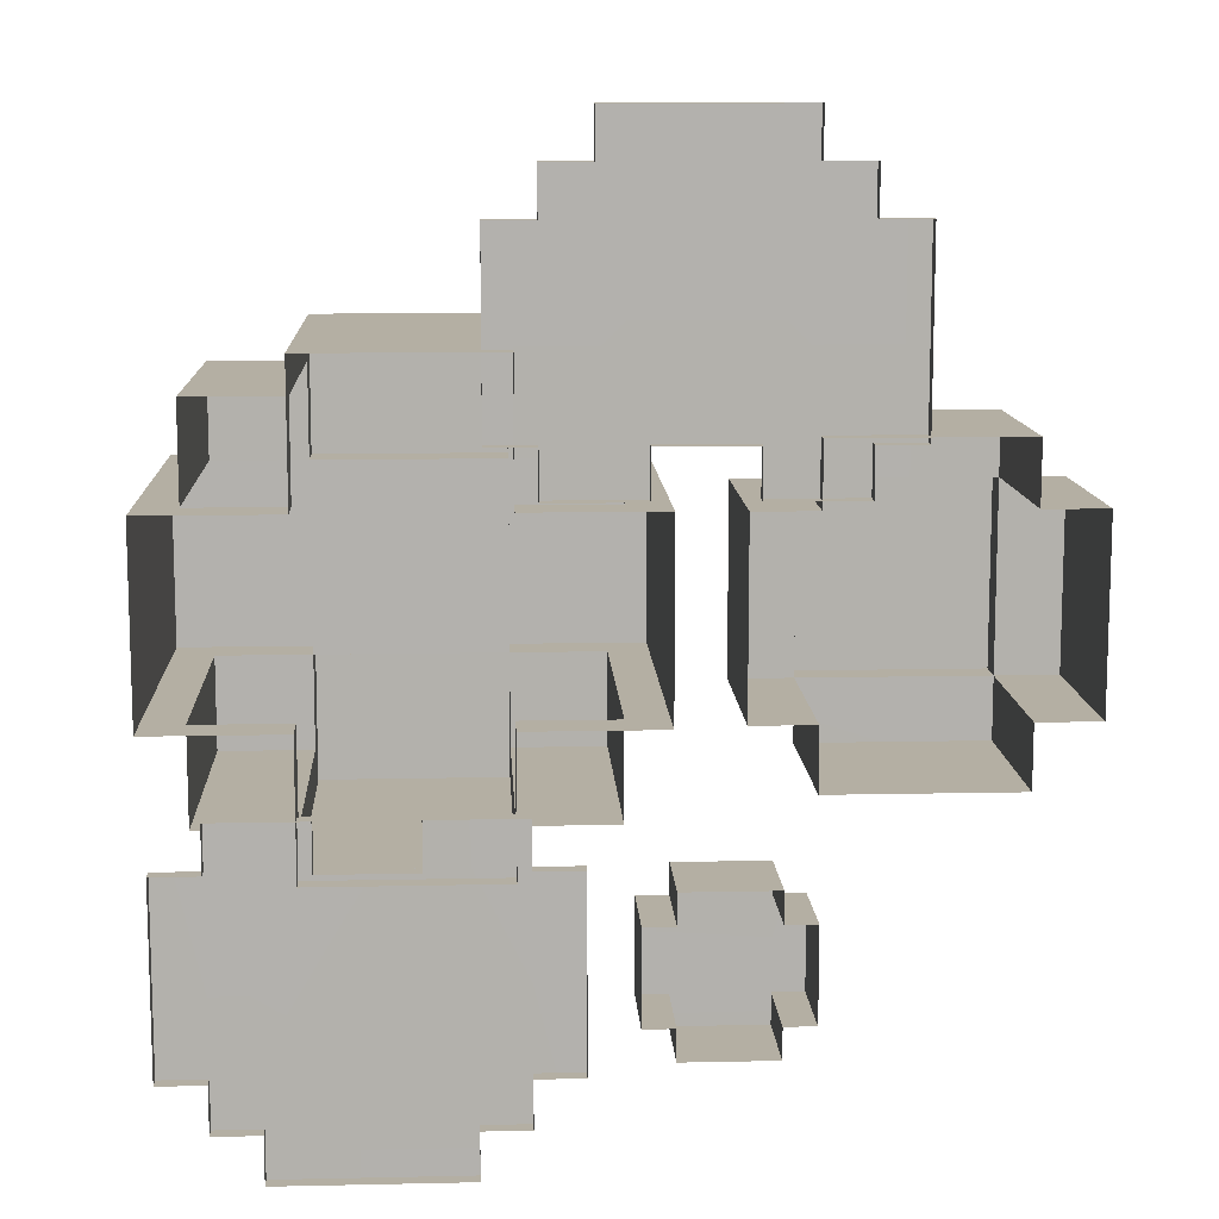
<metadata>
{"format":"obj","ext":"obj","renderer":"f3d","projection":"perspective","resolution":1024,"background":"white","views":[{"elev":11.2,"azim":177.0,"up":"+Y"}]}
</metadata>
<code>
g PumpkinMini010
v 0.1816 -1.002 0.0589
v 0.3066 -1.127 0.0589
v 0.1816 -1.127 0.0589
v 0.4316 -0.5023 0.0589
v 0.8066 -1.127 0.0589
v 0.3066 -1.252 0.0589
v 0.8066 -1.252 0.0589
v 0.6816 -0.5023 0.0589
v 0.9316 -1.002 0.0589
v 0.9316 -1.127 0.0589
v 0.9316 -0.5023 0.0589
v 1.057 -0.5023 0.0589
v 1.057 -1.002 0.0589
v 0.9316 -0.3773 0.0589
v 0.6816 -0.3773 0.0589
v 0.1816 -0.5023 0.0589
v 0.05658 -1.002 0.0589
v 0.05658 -0.5023 0.0589
v 0.4316 -0.3773 0.0589
v 0.1816 -0.3773 0.0589
v -0.1401 0.3285 0.008525
v -0.1401 -0.1715 0.9719
v -0.1401 -0.1715 0.008522
v -0.1401 0.3285 0.9719
v 0.7166 0.6852 0.008525
v 0.2166 0.6852 0.9719
v 0.2166 0.6852 0.008525
v 0.7166 0.6852 0.9719
v 0.2166 -0.5282 0.008522
v 0.7166 -0.5282 0.9719
v 0.7166 -0.5282 0.008522
v 0.2166 -0.5282 0.9719
v 1.073 -0.1715 0.008525
v 1.073 0.3285 0.9719
v 1.073 0.3285 0.008525
v 1.073 -0.1715 0.9719
v 0.9666 0.3285 0.1152
v 0.9666 0.5785 0.8652
v 0.9666 0.5785 0.1152
v 0.9666 0.3285 0.8652
v 0.9666 0.5785 0.1152
v 0.7166 0.5785 0.8652
v 0.7166 0.5785 0.1152
v 0.9666 0.5785 0.8652
v 0.9666 -0.4215 0.1152
v 0.9666 -0.1715 0.8652
v 0.9666 -0.1715 0.1152
v 0.9666 -0.4215 0.8652
v 0.2166 0.5785 0.1152
v -0.03342 0.5785 0.8652
v -0.03342 0.5785 0.1152
v 0.2166 0.5785 0.8652
v 0.7166 -0.4215 0.1152
v 0.9666 -0.4215 0.8652
v 0.9666 -0.4215 0.1152
v 0.7166 -0.4215 0.8652
v -0.03342 0.5785 0.1152
v -0.03342 0.3285 0.8652
v -0.03342 0.3285 0.1152
v -0.03342 0.5785 0.8652
v -0.03342 -0.1715 0.1152
v -0.03342 -0.4215 0.8652
v -0.03342 -0.4215 0.1152
v -0.03342 -0.1715 0.8652
v -0.03342 -0.4215 0.1152
v 0.2166 -0.4215 0.8652
v 0.2166 -0.4215 0.1152
v -0.03342 -0.4215 0.8652
v 0.7166 -0.1715 0.8652
v 0.2166 0.3285 0.8652
v 0.7166 0.3285 0.8652
v 0.2166 -0.1715 0.8652
v -0.9616 0.4896 0.5031
v -0.4705 0.4896 0.01203
v -0.4705 0.4895 0.5031
v -0.9616 0.4896 0.01203
v -0.4705 -0.3289 0.5031
v -0.9616 -0.3289 0.01203
v -0.9616 -0.3289 0.5031
v -0.4705 -0.3289 0.01203
v -0.4705 -0.1653 0.585
v -0.9616 0.3258 0.585
v -0.4705 0.3258 0.585
v -0.9616 -0.1653 0.585
v -0.3068 0.3258 0.5031
v -0.3068 -0.1653 0.01203
v -0.3068 -0.1653 0.5031
v -0.3068 0.3258 0.01203
v -1.125 0.3258 0.5031
v -1.125 -0.1653 0.01203
v -1.125 0.3258 0.01203
v -1.125 -0.1653 0.5031
v -0.4705 0.4895 0.5031
v -0.9616 0.3258 0.5031
v -0.9616 0.4896 0.5031
v -0.4705 0.3258 0.5031
v -0.9616 -0.3289 0.5031
v -0.4705 -0.1653 0.5031
v -0.4705 -0.3289 0.5031
v -0.9616 -0.1653 0.5031
v -0.4705 0.4896 0.01203
v -0.4705 0.3258 0.5031
v -0.4705 0.4895 0.5031
v -0.4705 0.3258 0.01203
v -0.9616 0.4896 0.5031
v -0.9616 0.3258 0.01203
v -0.9616 0.4896 0.01203
v -0.9616 0.3258 0.5031
v -1.125 0.3258 0.01203
v -0.9616 0.3258 0.5031
v -1.125 0.3258 0.5031
v -0.9616 0.3258 0.01203
v -0.3068 0.3258 0.5031
v -0.4705 0.3258 0.01203
v -0.3068 0.3258 0.01203
v -0.4705 0.3258 0.5031
v -0.3068 -0.1653 0.01203
v -0.4705 -0.1653 0.5031
v -0.3068 -0.1653 0.5031
v -0.4705 -0.1653 0.01203
v -0.4705 -0.1653 0.01203
v -0.4705 -0.3289 0.5031
v -0.4705 -0.1653 0.5031
v -0.4705 -0.3289 0.01203
v -1.125 -0.1653 0.5031
v -0.9616 -0.1653 0.01203
v -1.125 -0.1653 0.01203
v -0.9616 -0.1653 0.5031
v -0.9616 -0.1653 0.5031
v -0.9616 -0.3289 0.01203
v -0.9616 -0.1653 0.01203
v -0.9616 -0.3289 0.5031
v -0.3068 -0.1653 0.5031
v -0.4705 0.3258 0.5031
v -0.3068 0.3258 0.5031
v -0.4705 -0.1653 0.5031
v -1.125 0.3258 0.5031
v -0.9616 -0.1653 0.5031
v -1.125 -0.1653 0.5031
v -0.9616 0.3258 0.5031
v 1.057 -0.5023 0.0589
v 1.057 -1.002 0.01863
v 1.057 -1.002 0.0589
v 1.057 -0.5023 0.01863
v 0.05658 -0.5023 0.01863
v 0.05658 -1.002 0.0589
v 0.05658 -1.002 0.01863
v 0.05658 -0.5023 0.0589
v 0.8066 -1.252 0.0589
v 0.3066 -1.252 0.01863
v 0.3066 -1.252 0.0589
v 0.8066 -1.252 0.01863
v -0.4705 -0.1653 0.585
v -0.9616 -0.1653 0.5031
v -0.9616 -0.1653 0.585
v -0.4705 -0.1653 0.5031
v -0.9616 0.3258 0.585
v -0.4705 0.3258 0.5031
v -0.4705 0.3258 0.585
v -0.9616 0.3258 0.5031
v -0.9616 -0.1653 0.585
v -0.9616 0.3258 0.5031
v -0.9616 0.3258 0.585
v -0.9616 -0.1653 0.5031
v -0.4705 0.3258 0.585
v -0.4705 -0.1653 0.5031
v -0.4705 -0.1653 0.585
v -0.4705 0.3258 0.5031
v -0.03342 0.5785 0.8652
v 0.2166 0.3285 0.8652
v -0.03342 0.3285 0.8652
v 0.2166 0.5785 0.8652
v -0.03342 -0.1715 0.8652
v 0.2166 -0.4215 0.8652
v -0.03342 -0.4215 0.8652
v 0.2166 -0.1715 0.8652
v 0.7166 0.5785 0.8652
v 0.9666 0.3285 0.8652
v 0.7166 0.3285 0.8652
v 0.9666 0.5785 0.8652
v 0.7166 -0.1715 0.8652
v 0.9666 -0.4215 0.8652
v 0.7166 -0.4215 0.8652
v 0.9666 -0.1715 0.8652
v -0.1483 -0.5503 0.243
v -0.3938 -0.5503 -0.002595
v -0.1483 -0.5503 -0.002595
v -0.3938 -0.5503 0.243
v -0.1483 -0.9596 0.243
v -0.3938 -0.9596 -0.002595
v -0.3938 -0.9596 0.243
v -0.1483 -0.9596 -0.002595
v -0.1483 -0.8777 0.243
v -0.3938 -0.6322 0.243
v -0.1483 -0.6322 0.243
v -0.3938 -0.8777 0.243
v -0.1483 -0.5503 0.243
v -0.3938 -0.5503 0.243
v -0.3938 -0.9596 0.243
v -0.1483 -0.9596 0.243
v -0.4757 -0.6322 0.243
v -0.4757 -0.8777 0.243
v -0.06641 -0.8777 0.243
v -0.06641 -0.6322 0.243
v -0.06641 -0.6322 0.243
v -0.06641 -0.8777 -0.002595
v -0.06641 -0.8777 0.243
v -0.06641 -0.6322 -0.002595
v -0.4757 -0.8777 0.243
v -0.4757 -0.6322 -0.002595
v -0.4757 -0.6322 0.243
v -0.4757 -0.8777 -0.002595
v 0.5291 0.01601 1.256
v 0.4041 0.01601 1.005
v 0.4041 0.01601 1.256
v 0.5291 0.01601 1.005
v 0.4041 0.01601 1.256
v 0.4041 0.141 1.005
v 0.4041 0.141 1.256
v 0.4041 0.01601 1.005
v 0.4041 0.141 1.256
v 0.5291 0.141 1.005
v 0.5291 0.141 1.256
v 0.4041 0.141 1.005
v 0.5291 0.01601 1.256
v 0.5291 0.141 1.005
v 0.5291 0.01601 1.005
v 0.5291 0.141 1.256
v -0.1483 -0.8777 -0.002595
v -0.1483 -0.9596 0.243
v -0.1483 -0.8777 0.243
v -0.1483 -0.9596 -0.002595
v -0.1483 -0.6322 -0.002595
v -0.06641 -0.6322 0.243
v -0.1483 -0.6322 0.243
v -0.06641 -0.6322 -0.002595
v -0.3938 -0.8777 -0.002595
v -0.4757 -0.8777 0.243
v -0.3938 -0.8777 0.243
v -0.4757 -0.8777 -0.002595
v -0.1483 -0.8777 0.243
v -0.06641 -0.8777 -0.002595
v -0.1483 -0.8777 -0.002595
v -0.06641 -0.8777 0.243
v -0.1483 -0.6322 0.243
v -0.1483 -0.5503 -0.002595
v -0.1483 -0.6322 -0.002595
v -0.1483 -0.5503 0.243
v -0.3938 -0.8777 0.243
v -0.3938 -0.9596 -0.002595
v -0.3938 -0.8777 -0.002595
v -0.3938 -0.9596 0.243
v -0.3938 -0.6322 0.243
v -0.4757 -0.6322 -0.002595
v -0.3938 -0.6322 -0.002595
v -0.4757 -0.6322 0.243
v -0.3938 -0.6322 0.243
v -0.3938 -0.5503 -0.002595
v -0.3938 -0.5503 0.243
v -0.3938 -0.6322 -0.002595
v 0.4316 -0.5023 0.0589
v 0.6816 -0.5023 0.01863
v 0.6816 -0.5023 0.0589
v 0.4316 -0.5023 0.01863
v 0.6816 -0.3773 0.0589
v 0.9316 -0.3773 0.01863
v 0.9316 -0.3773 0.0589
v 0.6816 -0.3773 0.01863
v 0.4316 -0.3773 0.01863
v 0.1816 -0.3773 0.0589
v 0.1816 -0.3773 0.01863
v 0.4316 -0.3773 0.0589
v 0.5291 0.2665 0.8804
v 0.5291 0.141 1.005
v 0.5291 0.2665 1.005
v 0.5291 0.141 0.8804
v 0.5291 0.2665 1.005
v 0.4041 0.141 1.005
v 0.4041 0.2665 1.005
v 0.5291 0.141 1.005
v 0.4041 0.2665 1.005
v 0.4041 0.141 0.8804
v 0.4041 0.2665 0.8804
v 0.4041 0.141 1.005
v 0.6545 0.141 1.005
v 0.5291 0.141 0.8804
v 0.6545 0.141 0.8804
v 0.5291 0.141 1.005
v 0.6545 0.01601 1.005
v 0.5291 0.141 1.005
v 0.6545 0.141 1.005
v 0.5291 0.01601 1.005
v 0.6545 0.01601 0.8804
v 0.5291 0.01601 1.005
v 0.6545 0.01601 1.005
v 0.5291 0.01601 0.8804
v 0.4041 -0.1094 1.005
v 0.5291 0.01601 1.005
v 0.5291 -0.1094 1.005
v 0.4041 0.01601 1.005
v 0.2786 0.01601 1.005
v 0.4041 0.01602 0.8804
v 0.2786 0.01601 0.8804
v 0.4041 0.01601 1.005
v 0.5291 -0.1094 1.005
v 0.5291 0.01601 0.8804
v 0.5291 -0.1094 0.8804
v 0.5291 0.01601 1.005
v 0.2786 0.141 0.8804
v 0.4041 0.141 1.005
v 0.2786 0.141 1.005
v 0.4041 0.141 0.8804
v 0.2786 0.141 1.005
v 0.4041 0.01601 1.005
v 0.2786 0.01601 1.005
v 0.4041 0.141 1.005
v 0.4041 -0.1094 0.8804
v 0.4041 0.01601 1.005
v 0.4041 -0.1094 1.005
v 0.4041 0.01602 0.8804
v 0.6545 0.141 1.005
v 0.6545 0.01601 0.8804
v 0.6545 0.01601 1.005
v 0.6545 0.141 0.8804
v 0.5291 -0.1094 1.005
v 0.4041 -0.1094 0.8804
v 0.4041 -0.1094 1.005
v 0.5291 -0.1094 0.8804
v 0.2786 0.01601 1.005
v 0.2786 0.141 0.8804
v 0.2786 0.141 1.005
v 0.2786 0.01601 0.8804
v 0.5291 0.01601 1.256
v 0.4041 0.141 1.256
v 0.5291 0.141 1.256
v 0.4041 0.01601 1.256
v 0.4041 0.2665 1.005
v 0.5291 0.2665 0.8804
v 0.5291 0.2665 1.005
v 0.4041 0.2665 0.8804
v 1.057 -1.002 0.0589
v 0.9316 -1.002 0.01863
v 0.9316 -1.002 0.0589
v 1.057 -1.002 0.01863
v 0.9316 -0.5023 0.0589
v 1.057 -0.5023 0.01863
v 1.057 -0.5023 0.0589
v 0.9316 -0.5023 0.01863
v 0.9316 -0.3773 0.0589
v 0.9316 -0.5023 0.01863
v 0.9316 -0.5023 0.0589
v 0.9316 -0.3773 0.01863
v 0.6816 -0.5023 0.0589
v 0.6816 -0.3773 0.01863
v 0.6816 -0.3773 0.0589
v 0.6816 -0.5023 0.01863
v 0.4316 -0.3773 0.0589
v 0.4316 -0.5023 0.01863
v 0.4316 -0.5023 0.0589
v 0.4316 -0.3773 0.01863
v 0.1816 -0.3773 0.01863
v 0.1816 -0.5023 0.0589
v 0.1816 -0.5023 0.01863
v 0.1816 -0.3773 0.0589
v 0.1816 -0.5023 0.01863
v 0.05658 -0.5023 0.0589
v 0.05658 -0.5023 0.01863
v 0.1816 -0.5023 0.0589
v 0.3066 -1.252 0.0589
v 0.3066 -1.127 0.01863
v 0.3066 -1.127 0.0589
v 0.3066 -1.252 0.01863
v 0.3066 -1.127 0.0589
v 0.1816 -1.127 0.01863
v 0.1816 -1.127 0.0589
v 0.3066 -1.127 0.01863
v 0.9316 -1.002 0.0589
v 0.9316 -1.127 0.01863
v 0.9316 -1.127 0.0589
v 0.9316 -1.002 0.01863
v 0.1816 -1.127 0.0589
v 0.1816 -1.002 0.01863
v 0.1816 -1.002 0.0589
v 0.1816 -1.127 0.01863
v 0.1816 -1.002 0.0589
v 0.05658 -1.002 0.01863
v 0.05658 -1.002 0.0589
v 0.1816 -1.002 0.01863
v 0.8066 -1.127 0.0589
v 0.8066 -1.252 0.01863
v 0.8066 -1.252 0.0589
v 0.8066 -1.127 0.01863
v 0.9316 -1.127 0.0589
v 0.8066 -1.127 0.01863
v 0.8066 -1.127 0.0589
v 0.9316 -1.127 0.01863
v -0.1401 -0.1715 0.9719
v -0.03342 -0.1715 0.1152
v -0.1401 -0.1715 0.008522
v -0.03342 -0.1715 0.8652
v 0.7166 -0.5282 0.9719
v 0.7166 -0.4215 0.1152
v 0.7166 -0.5282 0.008522
v 0.7166 -0.4215 0.8652
v 1.073 0.3285 0.9719
v 0.9666 0.3285 0.1152
v 1.073 0.3285 0.008525
v 0.9666 0.3285 0.8652
v -0.1401 0.3285 0.008525
v -0.03342 0.3285 0.8652
v -0.1401 0.3285 0.9719
v -0.03342 0.3285 0.1152
v 0.2166 -0.5282 0.008522
v 0.2166 -0.4215 0.8652
v 0.2166 -0.5282 0.9719
v 0.2166 -0.4215 0.1152
v 1.073 -0.1715 0.008525
v 0.9666 -0.1715 0.8652
v 1.073 -0.1715 0.9719
v 0.9666 -0.1715 0.1152
v 0.2166 0.6852 0.9719
v 0.2166 0.5785 0.1152
v 0.2166 0.6852 0.008525
v 0.2166 0.5785 0.8652
v 0.7166 0.6852 0.008525
v 0.7166 0.5785 0.8652
v 0.7166 0.6852 0.9719
v 0.7166 0.5785 0.1152
v 0.9666 0.3285 0.8652
v 0.7166 0.3285 0.9719
v 0.7166 0.3285 0.8652
v 1.073 0.3285 0.9719
v 0.7166 0.3285 0.9719
v 0.2166 0.3285 0.9719
v -0.1401 -0.1715 0.9719
v -0.1401 0.3285 0.9719
v 0.2166 -0.1715 0.9719
v 0.7166 0.3285 0.9719
v 1.073 -0.1715 0.9719
v 0.7166 -0.1715 0.9719
v 1.073 0.3285 0.9719
v 0.2166 -0.1715 0.9719
v 0.7166 -0.5282 0.9719
v 0.2166 -0.5282 0.9719
v 0.7166 -0.1715 0.9719
v 0.7166 0.3285 0.9719
v 0.2166 0.6852 0.9719
v 0.7166 0.6852 0.9719
v 0.2166 0.3285 0.9719
v 0.2166 -0.1715 0.9719
v 0.7166 -0.1715 0.8652
v 0.7166 -0.1715 0.9719
v 0.2166 -0.1715 0.8652
v 0.7166 -0.1715 0.9719
v 0.7166 0.3285 0.8652
v 0.7166 0.3285 0.9719
v 0.7166 -0.1715 0.8652
v 0.2166 0.3285 0.9719
v 0.2166 -0.1715 0.8652
v 0.2166 -0.1715 0.9719
v 0.2166 0.3285 0.8652
v 0.2166 0.3285 0.8652
v 0.7166 0.3285 0.9719
v 0.7166 0.3285 0.8652
v 0.2166 0.3285 0.9719
v 1.073 -0.1715 0.9719
v 0.7166 -0.1715 0.8652
v 0.7166 -0.1715 0.9719
v 0.9666 -0.1715 0.8652
v 0.2166 -0.5282 0.9719
v 0.2166 -0.1715 0.8652
v 0.2166 -0.1715 0.9719
v 0.2166 -0.4215 0.8652
v -0.1401 0.3285 0.9719
v 0.2166 0.3285 0.8652
v 0.2166 0.3285 0.9719
v -0.03342 0.3285 0.8652
v -0.1401 0.3285 0.008525
v 0.2166 0.3285 0.1152
v -0.03342 0.3285 0.1152
v 0.2166 0.3285 0.008525
v 0.2166 -0.1715 0.008525
v 0.2166 -0.4215 0.1152
v 0.2166 -0.5282 0.008522
v 0.2166 -0.1715 0.1152
v 0.7166 -0.1715 0.008522
v 0.9666 -0.1715 0.1152
v 1.073 -0.1715 0.008525
v 0.7166 -0.1715 0.1152
v 0.7166 0.6852 0.9719
v 0.7166 0.3285 0.8652
v 0.7166 0.3285 0.9719
v 0.7166 0.5785 0.8652
v 0.7166 0.6852 0.008525
v 0.7166 0.3285 0.1152
v 0.7166 0.5785 0.1152
v 0.7166 0.3285 0.008525
v 0.2166 0.3285 0.008525
v 0.2166 0.5785 0.1152
v 0.2166 0.3285 0.1152
v 0.2166 0.6852 0.008525
v 1.073 0.3285 0.008525
v 0.7166 0.3285 0.1152
v 0.7166 0.3285 0.008525
v 0.9666 0.3285 0.1152
v 0.2166 -0.1715 0.9719
v -0.03342 -0.1715 0.8652
v -0.1401 -0.1715 0.9719
v 0.2166 -0.1715 0.8652
v 0.7166 -0.1715 0.9719
v 0.7166 -0.4215 0.8652
v 0.7166 -0.5282 0.9719
v 0.7166 -0.1715 0.8652
v 0.2166 0.3285 0.9719
v 0.2166 0.5785 0.8652
v 0.2166 0.6852 0.9719
v 0.2166 0.3285 0.8652
v 0.2166 -0.1715 0.008525
v -0.03342 -0.1715 0.1152
v 0.2166 -0.1715 0.1152
v -0.1401 -0.1715 0.008522
v 0.7166 -0.1715 0.008522
v 0.7166 -0.4215 0.1152
v 0.7166 -0.1715 0.1152
v 0.7166 -0.5282 0.008522
v 0.1628 0.9721 0.0589
v 0.03783 1.097 0.0589
v 0.1628 1.097 0.0589
v -0.08717 0.4721 0.0589
v -0.4622 1.097 0.0589
v 0.03783 1.222 0.0589
v -0.4622 1.222 0.0589
v -0.3372 0.4721 0.0589
v -0.5872 0.9721 0.0589
v -0.5872 1.097 0.0589
v -0.5872 0.4721 0.0589
v -0.7122 0.4721 0.0589
v -0.7122 0.9721 0.0589
v -0.5872 0.3471 0.0589
v -0.3372 0.3471 0.0589
v 0.1628 0.4721 0.0589
v 0.2878 0.9721 0.0589
v 0.2878 0.4721 0.0589
v -0.08717 0.3471 0.0589
v 0.1628 0.3471 0.0589
v -0.7122 0.4721 0.0589
v -0.7122 0.9721 0.01863
v -0.7122 0.9721 0.0589
v -0.7122 0.4721 0.01863
v 0.2878 0.4721 0.01863
v 0.2878 0.9721 0.0589
v 0.2878 0.9721 0.01863
v 0.2878 0.4721 0.0589
v -0.4622 1.222 0.0589
v 0.03783 1.222 0.01863
v 0.03783 1.222 0.0589
v -0.4622 1.222 0.01863
v -0.08717 0.4721 0.0589
v -0.3372 0.4721 0.01863
v -0.3372 0.4721 0.0589
v -0.08717 0.4721 0.01863
v -0.3372 0.3471 0.0589
v -0.5872 0.3471 0.01863
v -0.5872 0.3471 0.0589
v -0.3372 0.3471 0.01863
v -0.08717 0.3471 0.01863
v 0.1628 0.3471 0.0589
v 0.1628 0.3471 0.01863
v -0.08717 0.3471 0.0589
v -0.7122 0.9721 0.0589
v -0.5872 0.9721 0.01863
v -0.5872 0.9721 0.0589
v -0.7122 0.9721 0.01863
v -0.5872 0.4721 0.0589
v -0.7122 0.4721 0.01863
v -0.7122 0.4721 0.0589
v -0.5872 0.4721 0.01863
v -0.5872 0.3471 0.0589
v -0.5872 0.4721 0.01863
v -0.5872 0.4721 0.0589
v -0.5872 0.3471 0.01863
v -0.3372 0.4721 0.0589
v -0.3372 0.3471 0.01863
v -0.3372 0.3471 0.0589
v -0.3372 0.4721 0.01863
v -0.08717 0.3471 0.0589
v -0.08717 0.4721 0.01863
v -0.08717 0.4721 0.0589
v -0.08717 0.3471 0.01863
v 0.1628 0.3471 0.01863
v 0.1628 0.4721 0.0589
v 0.1628 0.4721 0.01863
v 0.1628 0.3471 0.0589
v 0.1628 0.4721 0.01863
v 0.2878 0.4721 0.0589
v 0.2878 0.4721 0.01863
v 0.1628 0.4721 0.0589
v 0.03783 1.222 0.0589
v 0.03783 1.097 0.01863
v 0.03783 1.097 0.0589
v 0.03783 1.222 0.01863
v 0.03783 1.097 0.0589
v 0.1628 1.097 0.01863
v 0.1628 1.097 0.0589
v 0.03783 1.097 0.01863
v -0.5872 0.9721 0.0589
v -0.5872 1.097 0.01863
v -0.5872 1.097 0.0589
v -0.5872 0.9721 0.01863
v 0.1628 1.097 0.0589
v 0.1628 0.9721 0.01863
v 0.1628 0.9721 0.0589
v 0.1628 1.097 0.01863
v 0.1628 0.9721 0.0589
v 0.2878 0.9721 0.01863
v 0.2878 0.9721 0.0589
v 0.1628 0.9721 0.01863
v -0.4622 1.097 0.0589
v -0.4622 1.222 0.01863
v -0.4622 1.222 0.0589
v -0.4622 1.097 0.01863
v -0.5872 1.097 0.0589
v -0.4622 1.097 0.01863
v -0.4622 1.097 0.0589
v -0.5872 1.097 0.01863
g PumpkinMini010_0
f 3 2 1
f 2 4 1
f 2 5 4
f 2 6 5
f 7 5 6
f 8 4 5
f 5 9 8
f 10 9 5
f 11 8 9
f 11 9 12
f 13 12 9
f 11 14 8
f 15 8 14
f 16 1 4
f 1 16 17
f 18 17 16
f 4 19 16
f 20 16 19
f 23 22 21
f 24 21 22
f 27 26 25
f 28 25 26
f 31 30 29
f 32 29 30
f 35 34 33
f 36 33 34
f 39 38 37
f 40 37 38
f 43 42 41
f 44 41 42
f 47 46 45
f 48 45 46
f 51 50 49
f 52 49 50
f 55 54 53
f 56 53 54
f 59 58 57
f 60 57 58
f 63 62 61
f 64 61 62
f 67 66 65
f 68 65 66
f 71 70 69
f 72 69 70
f 75 74 73
f 76 73 74
f 79 78 77
f 80 77 78
f 83 82 81
f 84 81 82
f 87 86 85
f 88 85 86
f 91 90 89
f 92 89 90
f 95 94 93
f 96 93 94
f 99 98 97
f 100 97 98
f 103 102 101
f 104 101 102
f 107 106 105
f 108 105 106
f 111 110 109
f 112 109 110
f 115 114 113
f 116 113 114
f 119 118 117
f 120 117 118
f 123 122 121
f 124 121 122
f 127 126 125
f 128 125 126
f 131 130 129
f 132 129 130
f 135 134 133
f 136 133 134
f 139 138 137
f 140 137 138
f 143 142 141
f 144 141 142
f 147 146 145
f 148 145 146
f 151 150 149
f 152 149 150
f 155 154 153
f 156 153 154
f 159 158 157
f 160 157 158
f 163 162 161
f 164 161 162
f 167 166 165
f 168 165 166
f 171 170 169
f 172 169 170
f 175 174 173
f 176 173 174
f 179 178 177
f 180 177 178
f 183 182 181
f 184 181 182
f 187 186 185
f 188 185 186
f 191 190 189
f 192 189 190
f 195 194 193
f 196 193 194
f 195 197 194
f 198 194 197
f 196 199 193
f 200 193 199
f 194 201 196
f 202 196 201
f 193 203 195
f 204 195 203
f 207 206 205
f 208 205 206
f 211 210 209
f 212 209 210
f 215 214 213
f 216 213 214
f 219 218 217
f 220 217 218
f 223 222 221
f 224 221 222
f 227 226 225
f 228 225 226
f 231 230 229
f 232 229 230
f 235 234 233
f 236 233 234
f 239 238 237
f 240 237 238
f 243 242 241
f 244 241 242
f 247 246 245
f 248 245 246
f 251 250 249
f 252 249 250
f 255 254 253
f 256 253 254
f 259 258 257
f 260 257 258
f 263 262 261
f 264 261 262
f 267 266 265
f 268 265 266
f 271 270 269
f 272 269 270
f 275 274 273
f 276 273 274
f 279 278 277
f 280 277 278
f 283 282 281
f 284 281 282
f 287 286 285
f 288 285 286
f 291 290 289
f 292 289 290
f 295 294 293
f 296 293 294
f 299 298 297
f 300 297 298
f 303 302 301
f 304 301 302
f 307 306 305
f 308 305 306
f 311 310 309
f 312 309 310
f 315 314 313
f 316 313 314
f 319 318 317
f 320 317 318
f 323 322 321
f 324 321 322
f 327 326 325
f 328 325 326
f 331 330 329
f 332 329 330
f 335 334 333
f 336 333 334
f 339 338 337
f 340 337 338
f 343 342 341
f 344 341 342
f 347 346 345
f 348 345 346
f 351 350 349
f 352 349 350
f 355 354 353
f 356 353 354
f 359 358 357
f 360 357 358
f 363 362 361
f 364 361 362
f 367 366 365
f 368 365 366
f 371 370 369
f 372 369 370
f 375 374 373
f 376 373 374
f 379 378 377
f 380 377 378
f 383 382 381
f 384 381 382
f 387 386 385
f 388 385 386
f 391 390 389
f 392 389 390
f 395 394 393
f 396 393 394
f 399 398 397
f 400 397 398
f 403 402 401
f 404 401 402
f 407 406 405
f 408 405 406
f 411 410 409
f 412 409 410
f 415 414 413
f 416 413 414
f 419 418 417
f 420 417 418
f 423 422 421
f 424 421 422
f 427 426 425
f 428 425 426
f 431 430 429
f 433 432 429
f 436 435 434
f 437 434 435
f 440 439 438
f 441 438 439
f 444 443 442
f 445 442 443
f 448 447 446
f 449 446 447
f 452 451 450
f 453 450 451
f 456 455 454
f 457 454 455
f 460 459 458
f 461 458 459
f 464 463 462
f 465 462 463
f 468 467 466
f 469 466 467
f 472 471 470
f 473 470 471
f 476 475 474
f 477 474 475
f 480 479 478
f 481 478 479
f 484 483 482
f 485 482 483
f 488 487 486
f 489 486 487
f 492 491 490
f 493 490 491
f 496 495 494
f 497 494 495
f 500 499 498
f 501 498 499
f 504 503 502
f 505 502 503
f 508 507 506
f 509 506 507
f 512 511 510
f 513 510 511
f 516 515 514
f 517 514 515
f 520 519 518
f 521 518 519
f 524 523 522
f 525 522 523
f 528 527 526
f 527 529 526
f 527 530 529
f 527 531 530
f 532 530 531
f 533 529 530
f 530 534 533
f 535 534 530
f 536 533 534
f 536 534 537
f 538 537 534
f 536 539 533
f 540 533 539
f 541 526 529
f 526 541 542
f 543 542 541
f 529 544 541
f 545 541 544
f 548 547 546
f 549 546 547
f 552 551 550
f 553 550 551
f 556 555 554
f 557 554 555
f 560 559 558
f 561 558 559
f 564 563 562
f 565 562 563
f 568 567 566
f 569 566 567
f 572 571 570
f 573 570 571
f 576 575 574
f 577 574 575
f 580 579 578
f 581 578 579
f 584 583 582
f 585 582 583
f 588 587 586
f 589 586 587
f 592 591 590
f 593 590 591
f 596 595 594
f 597 594 595
f 600 599 598
f 601 598 599
f 604 603 602
f 605 602 603
f 608 607 606
f 609 606 607
f 612 611 610
f 613 610 611
f 616 615 614
f 617 614 615
f 620 619 618
f 621 618 619
f 624 623 622
f 625 622 623

</code>
